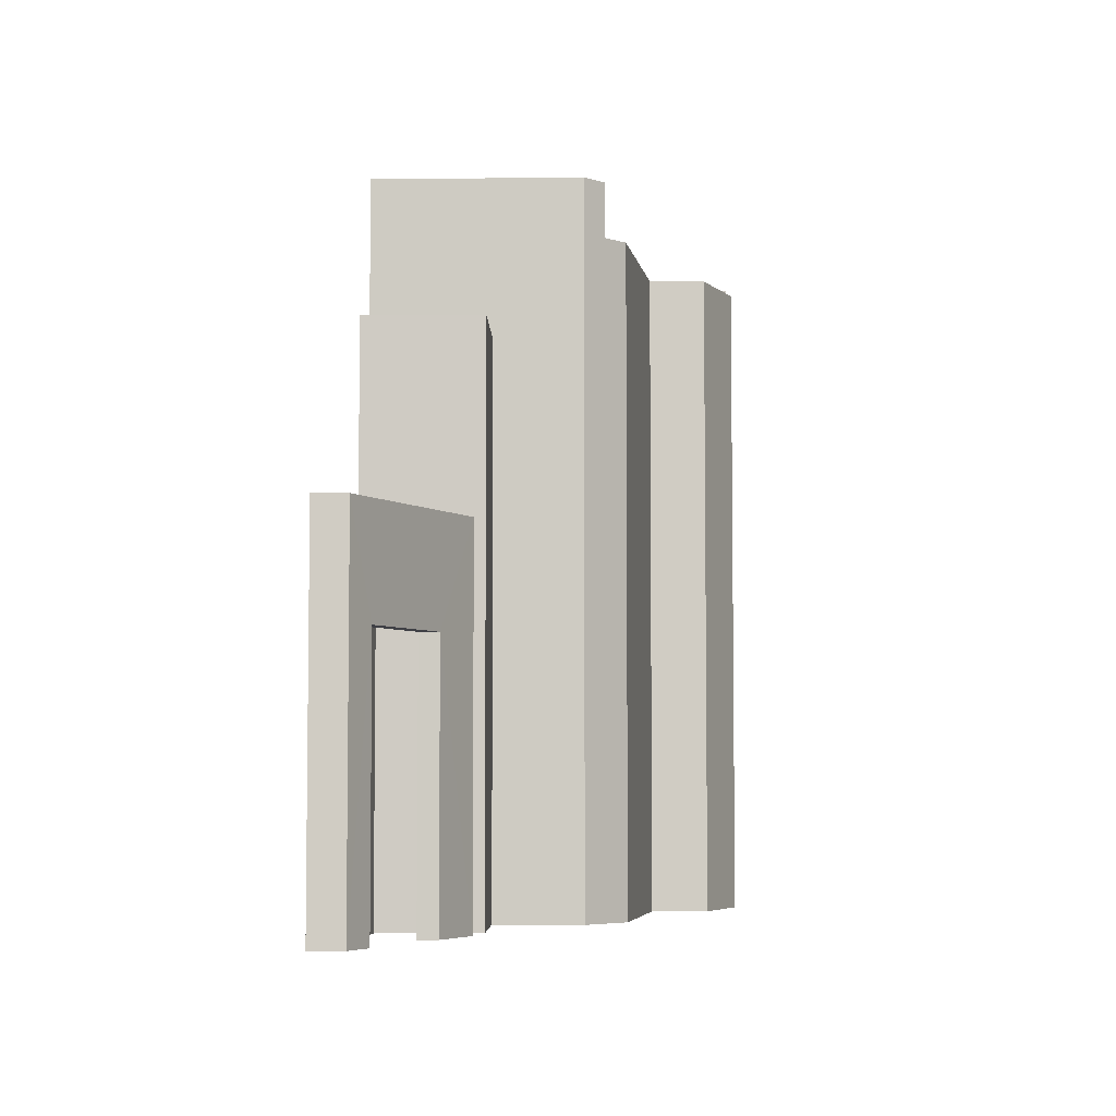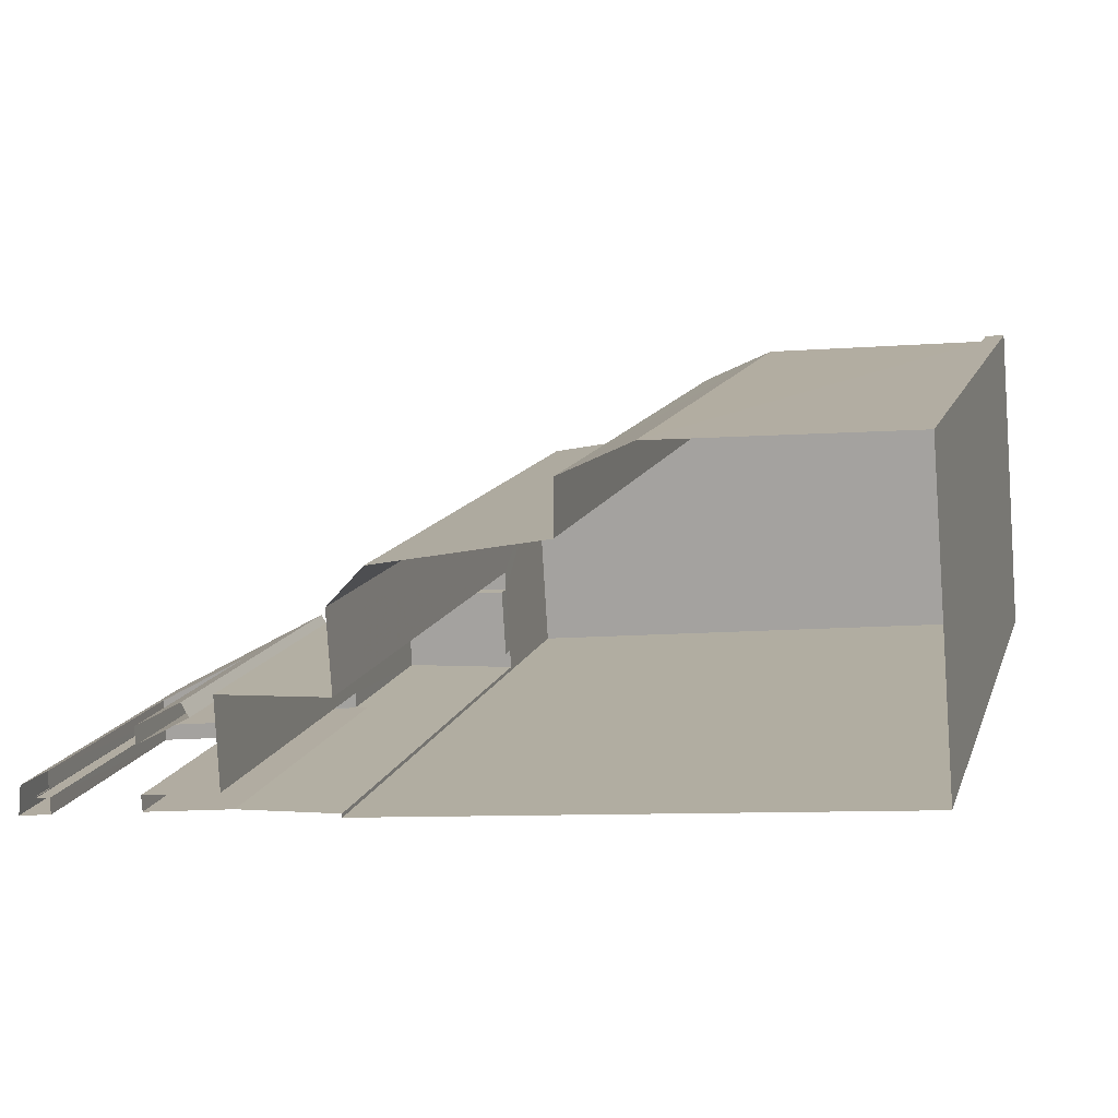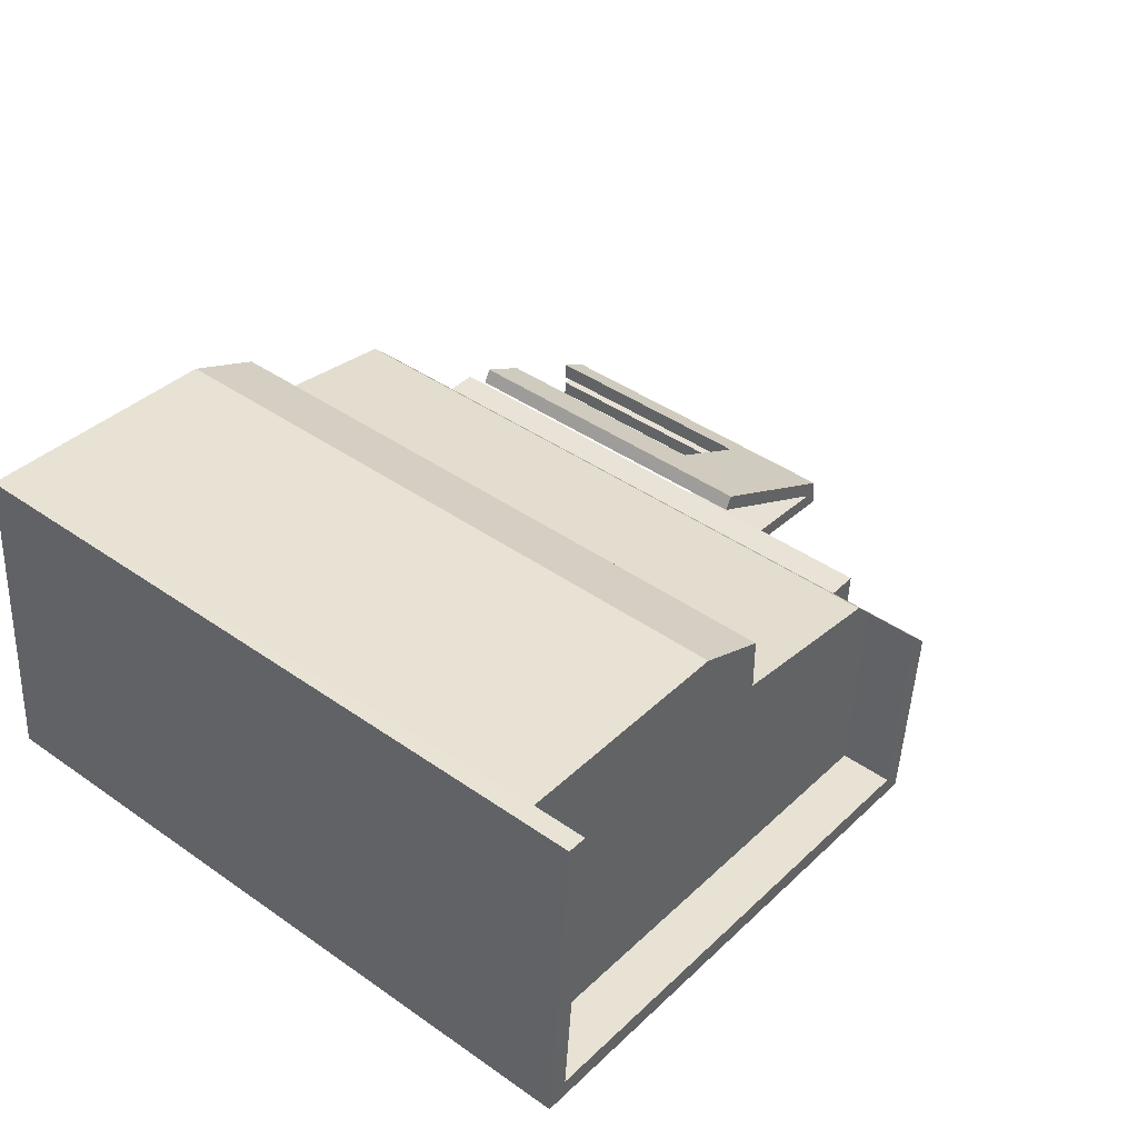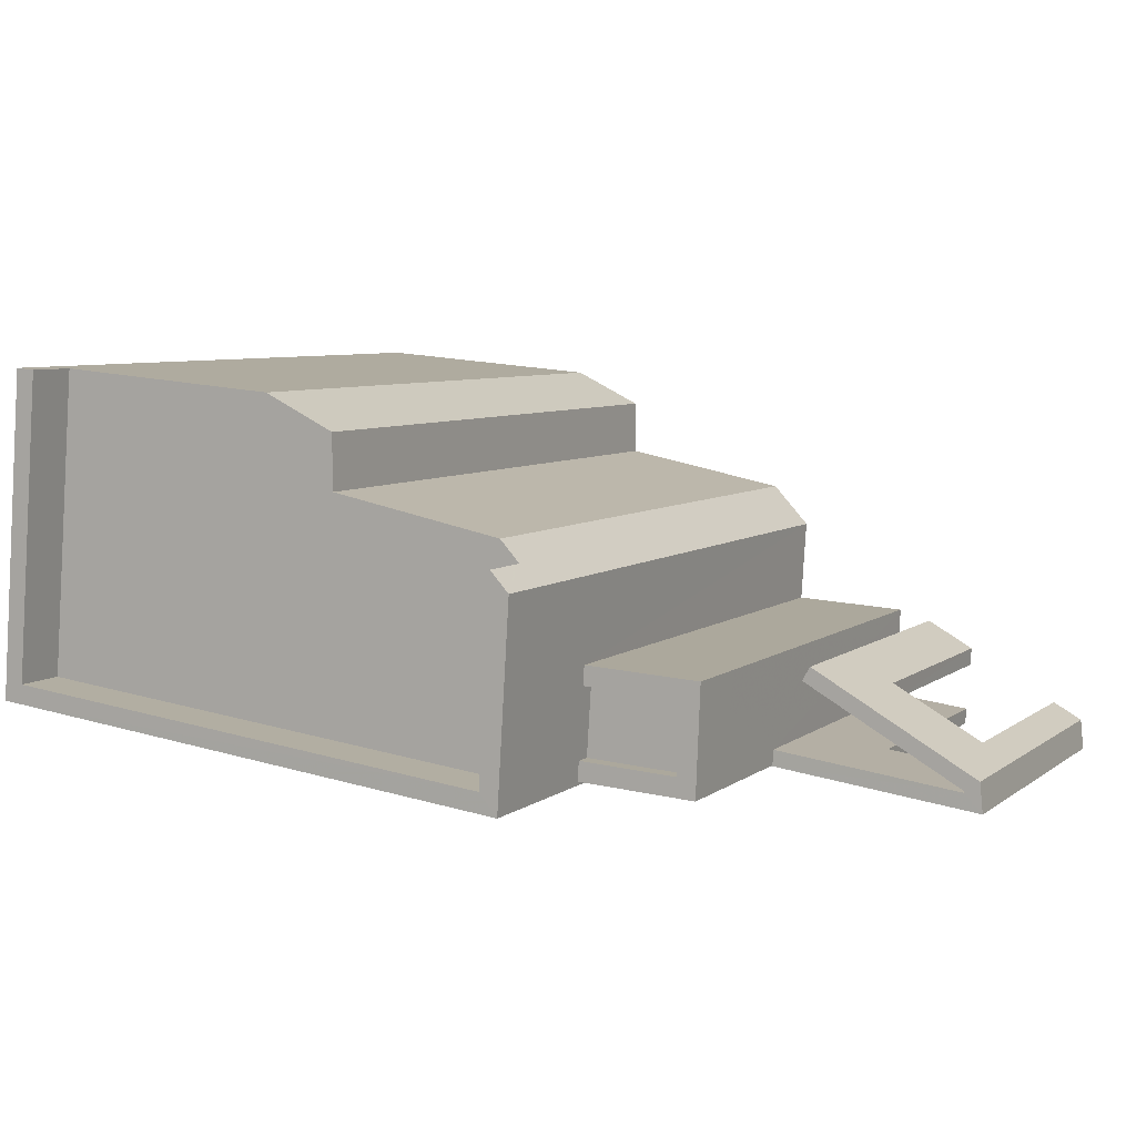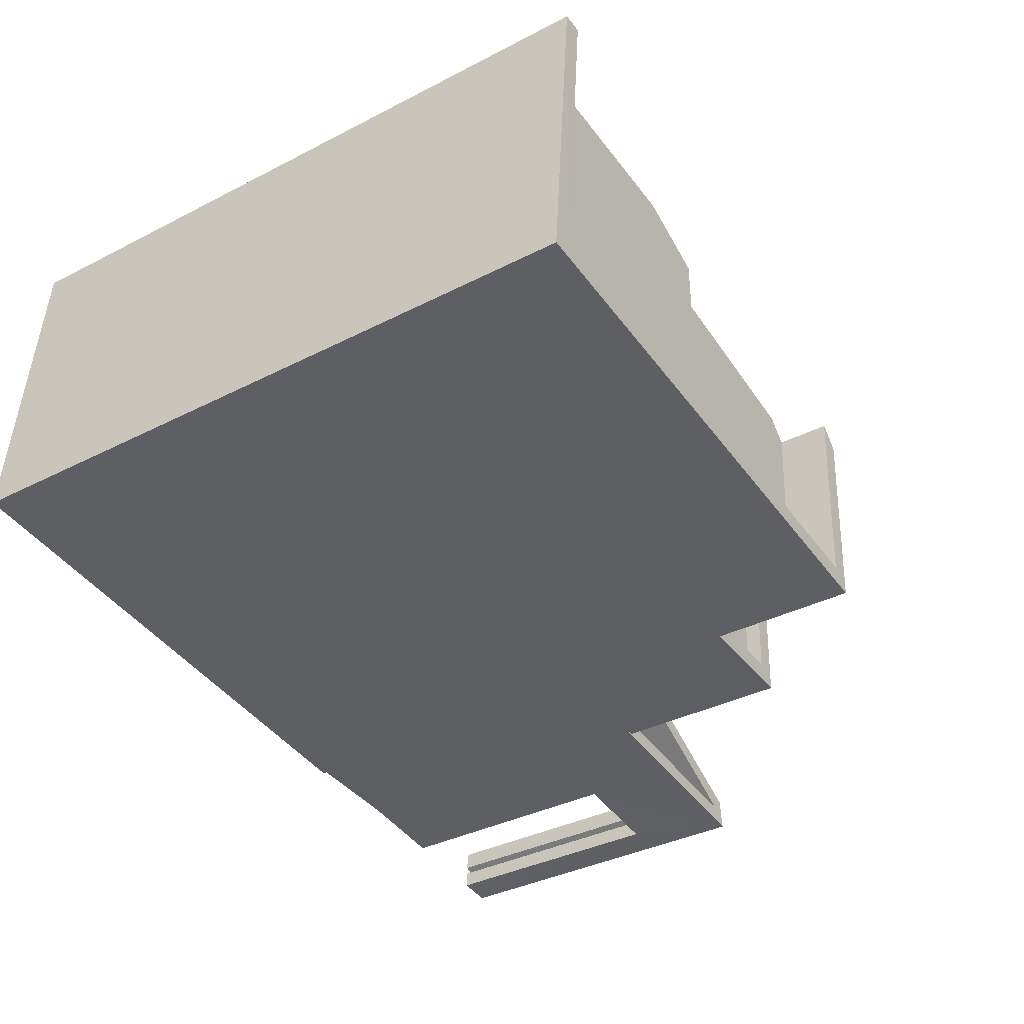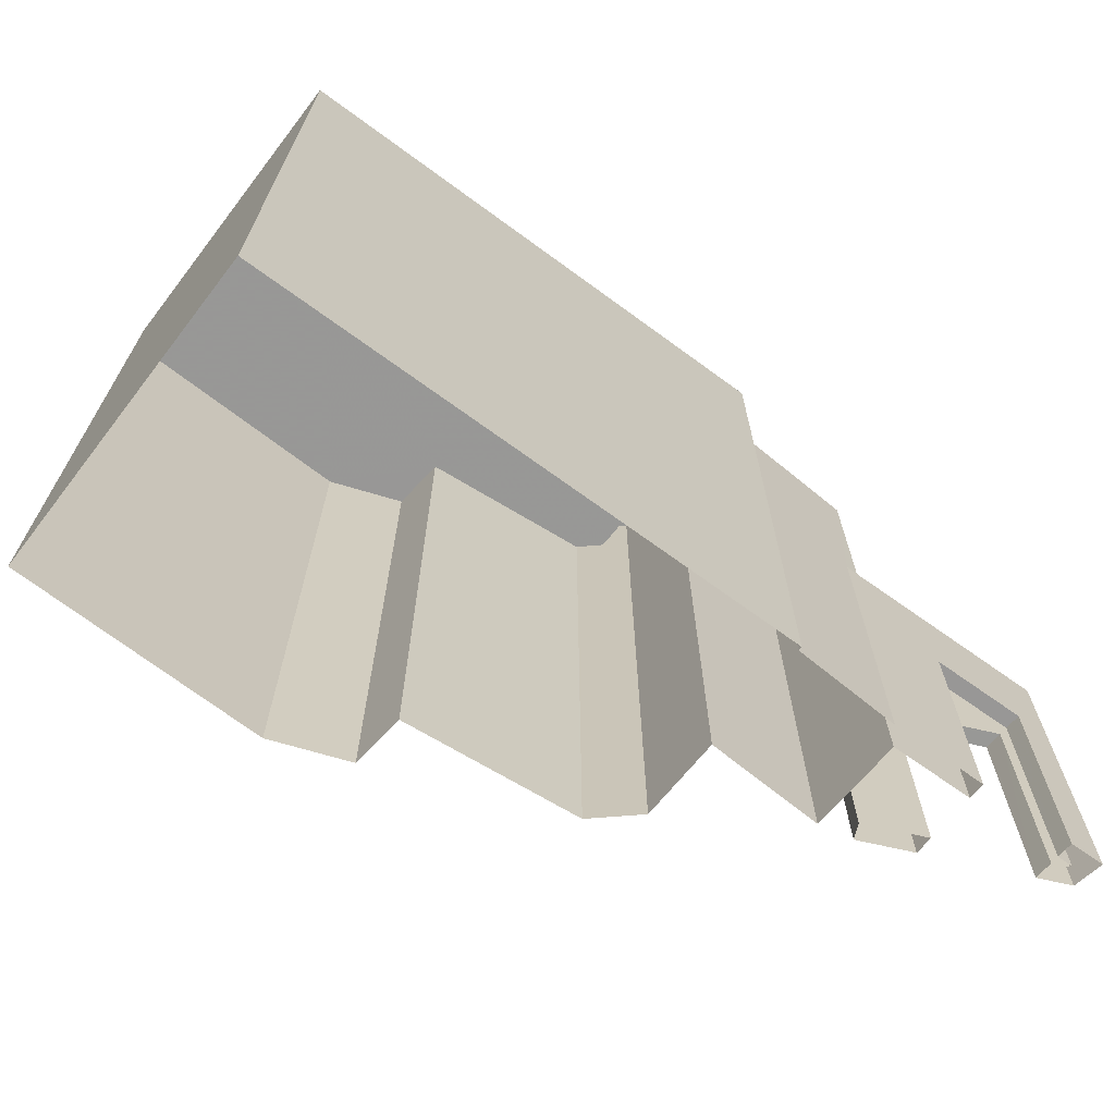
<metadata>
{"format":"obj","ext":"obj","renderer":"f3d","projection":"perspective","resolution":1024,"background":"white","views":[{"elev":-5.2,"azim":88.3,"up":"+Z"},{"elev":12.4,"azim":-164.3,"up":"+Y"},{"elev":43.4,"azim":-50.5,"up":"+Y"},{"elev":6.8,"azim":27.7,"up":"+Y"},{"elev":-36.4,"azim":-56.2,"up":"+Y"},{"elev":-68.4,"azim":-42.4,"up":"+Z"}]}
</metadata>
<code>
v 1.267e+04 -1.485e+04 20.08
v 1.267e+04 -1.485e+04 20.08
v 1.267e+04 -1.485e+04 20.08
v 1.267e+04 -1.485e+04 20.08
v 1.267e+04 -1.485e+04 20.08
v 1.268e+04 -1.485e+04 20.08
v 1.267e+04 -1.485e+04 20.08
v 1.268e+04 -1.485e+04 20.08
v 1.267e+04 -1.485e+04 20.08
v 1.267e+04 -1.485e+04 20.08
v 1.267e+04 -1.485e+04 20.08
v 1.267e+04 -1.485e+04 20.08
v 1.266e+04 -1.484e+04 20.08
v 1.267e+04 -1.484e+04 20.08
v 1.266e+04 -1.485e+04 20.08
v 1.267e+04 -1.484e+04 20.08
v 1.267e+04 -1.485e+04 20.08
v 1.267e+04 -1.485e+04 20.08
v 1.267e+04 -1.485e+04 20.08
v 1.267e+04 -1.485e+04 20.08
v 1.267e+04 -1.485e+04 20.08
v 1.267e+04 -1.485e+04 20.08
v 1.267e+04 -1.485e+04 20.08
v 1.267e+04 -1.485e+04 20.08
v 1.267e+04 -1.485e+04 20.08
v 1.267e+04 -1.485e+04 20.08
v 1.267e+04 -1.485e+04 20.08
v 1.267e+04 -1.485e+04 23.92
v 1.267e+04 -1.485e+04 23.92
v 1.267e+04 -1.485e+04 23.92
v 1.267e+04 -1.485e+04 23.92
v 1.267e+04 -1.485e+04 23.92
v 1.267e+04 -1.485e+04 23.92
v 1.267e+04 -1.485e+04 23.92
v 1.267e+04 -1.485e+04 23.92
v 1.267e+04 -1.485e+04 25.45
v 1.267e+04 -1.485e+04 25.45
v 1.267e+04 -1.485e+04 25.45
v 1.267e+04 -1.485e+04 25.45
v 1.268e+04 -1.485e+04 25.45
v 1.267e+04 -1.485e+04 25.45
v 1.267e+04 -1.485e+04 25.45
v 1.267e+04 -1.485e+04 25.45
v 1.268e+04 -1.485e+04 25.45
v 1.267e+04 -1.485e+04 28.21
v 1.267e+04 -1.485e+04 28.21
v 1.267e+04 -1.485e+04 28.21
v 1.267e+04 -1.485e+04 28.21
v 1.267e+04 -1.485e+04 28.21
v 1.267e+04 -1.485e+04 28.21
v 1.267e+04 -1.485e+04 28.21
v 1.267e+04 -1.485e+04 28.21
v 1.267e+04 -1.485e+04 27.96
v 1.267e+04 -1.485e+04 27.96
v 1.267e+04 -1.485e+04 27.96
v 1.267e+04 -1.485e+04 27.96
v 1.267e+04 -1.484e+04 29.71
v 1.267e+04 -1.484e+04 29.71
v 1.267e+04 -1.485e+04 29.71
v 1.266e+04 -1.484e+04 29.71
v 1.266e+04 -1.485e+04 29.71
v 1.267e+04 -1.485e+04 29.71
v 1.267e+04 -1.485e+04 29.71
v 1.267e+04 -1.485e+04 29.71
v 1.267e+04 -1.485e+04 30.51
v 1.267e+04 -1.485e+04 30.51
v 1.267e+04 -1.485e+04 30.51
v 1.267e+04 -1.485e+04 30.51
v 1.266e+04 -1.485e+04 30.51
v 1.266e+04 -1.485e+04 30.51
v 1.266e+04 -1.484e+04 30.51
v 1.266e+04 -1.484e+04 30.51
f 1 2 3
f 1 4 2
f 5 6 7
f 8 6 5
f 9 10 11
f 7 12 5
f 10 8 11
f 11 8 5
f 13 14 15
f 14 16 17
f 15 17 18
f 19 17 20
f 21 22 23
f 23 22 24
f 25 19 20
f 21 26 19
f 18 17 26
f 22 19 27
f 15 14 17
f 26 17 19
f 22 21 19
f 28 29 30
f 31 28 30
f 32 33 34
f 35 32 34
f 36 37 38
f 39 40 41
f 42 41 43
f 38 37 44
f 43 40 44
f 37 43 44
f 41 40 43
f 45 46 47
f 48 49 50
f 46 51 47
f 52 49 48
f 47 51 50
f 49 47 50
f 53 54 55
f 56 53 55
f 57 58 59
f 58 60 61
f 62 63 59
f 64 63 62
f 62 59 61
f 59 58 61
f 65 66 67
f 68 66 65
f 68 65 69
f 70 71 72
f 70 72 69
f 65 70 69
f 37 11 5
f 43 37 5
f 9 11 33
f 11 37 33
f 4 34 2
f 34 37 36
f 33 37 34
f 2 34 36
f 36 3 2
f 36 38 3
f 3 35 1
f 32 8 10
f 38 35 3
f 44 32 35
f 32 44 8
f 44 35 38
f 40 6 8
f 44 40 8
f 39 21 28
f 21 23 28
f 40 39 28
f 6 40 31
f 7 6 31
f 31 40 28
f 24 22 29
f 5 12 30
f 43 30 29
f 43 5 30
f 29 22 42
f 43 29 42
f 22 27 42
f 41 42 51
f 51 42 50
f 42 27 50
f 48 50 27
f 19 48 27
f 41 51 39
f 51 46 39
f 39 26 21
f 39 46 26
f 52 55 49
f 52 56 55
f 47 55 54
f 47 49 55
f 45 47 54
f 53 45 54
f 18 26 46
f 18 46 68
f 48 19 25
f 68 52 66
f 48 25 66
f 45 53 56
f 46 45 68
f 52 48 66
f 52 45 56
f 68 45 52
f 58 16 14
f 58 57 16
f 59 17 16
f 57 59 16
f 59 20 17
f 59 63 20
f 20 63 64
f 20 64 25
f 64 66 25
f 64 67 66
f 18 69 15
f 18 68 69
f 69 72 13
f 15 69 13
f 72 71 60
f 72 60 13
f 60 14 13
f 60 58 14
f 65 64 62
f 65 67 64
f 70 62 61
f 70 65 62
f 70 61 60
f 71 70 60
f 31 30 12
f 7 31 12
f 10 9 33
f 32 10 33
f 1 34 4
f 1 35 34
f 28 24 29
f 28 23 24

</code>
